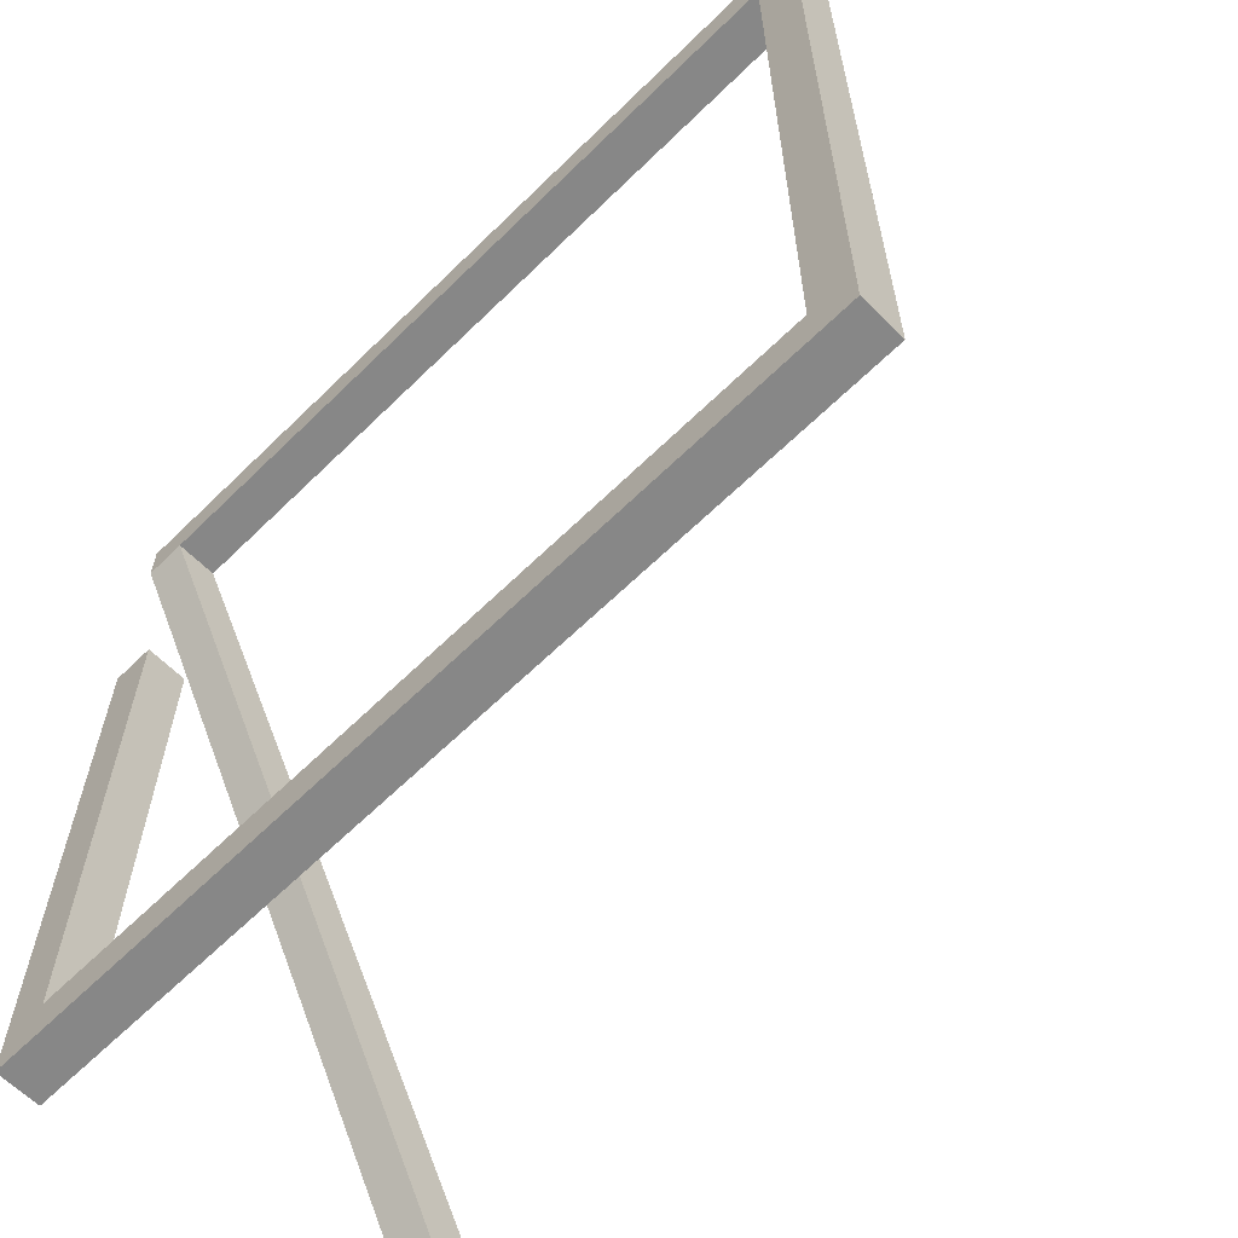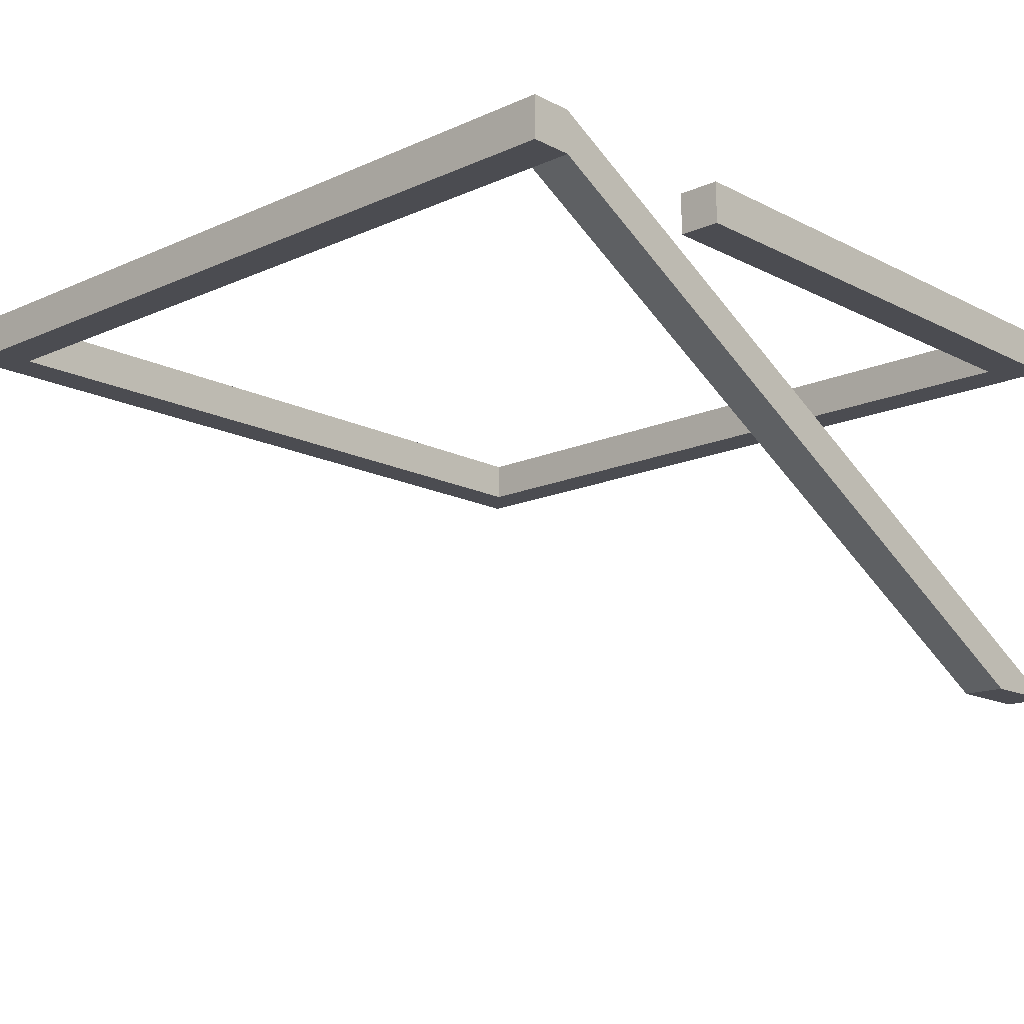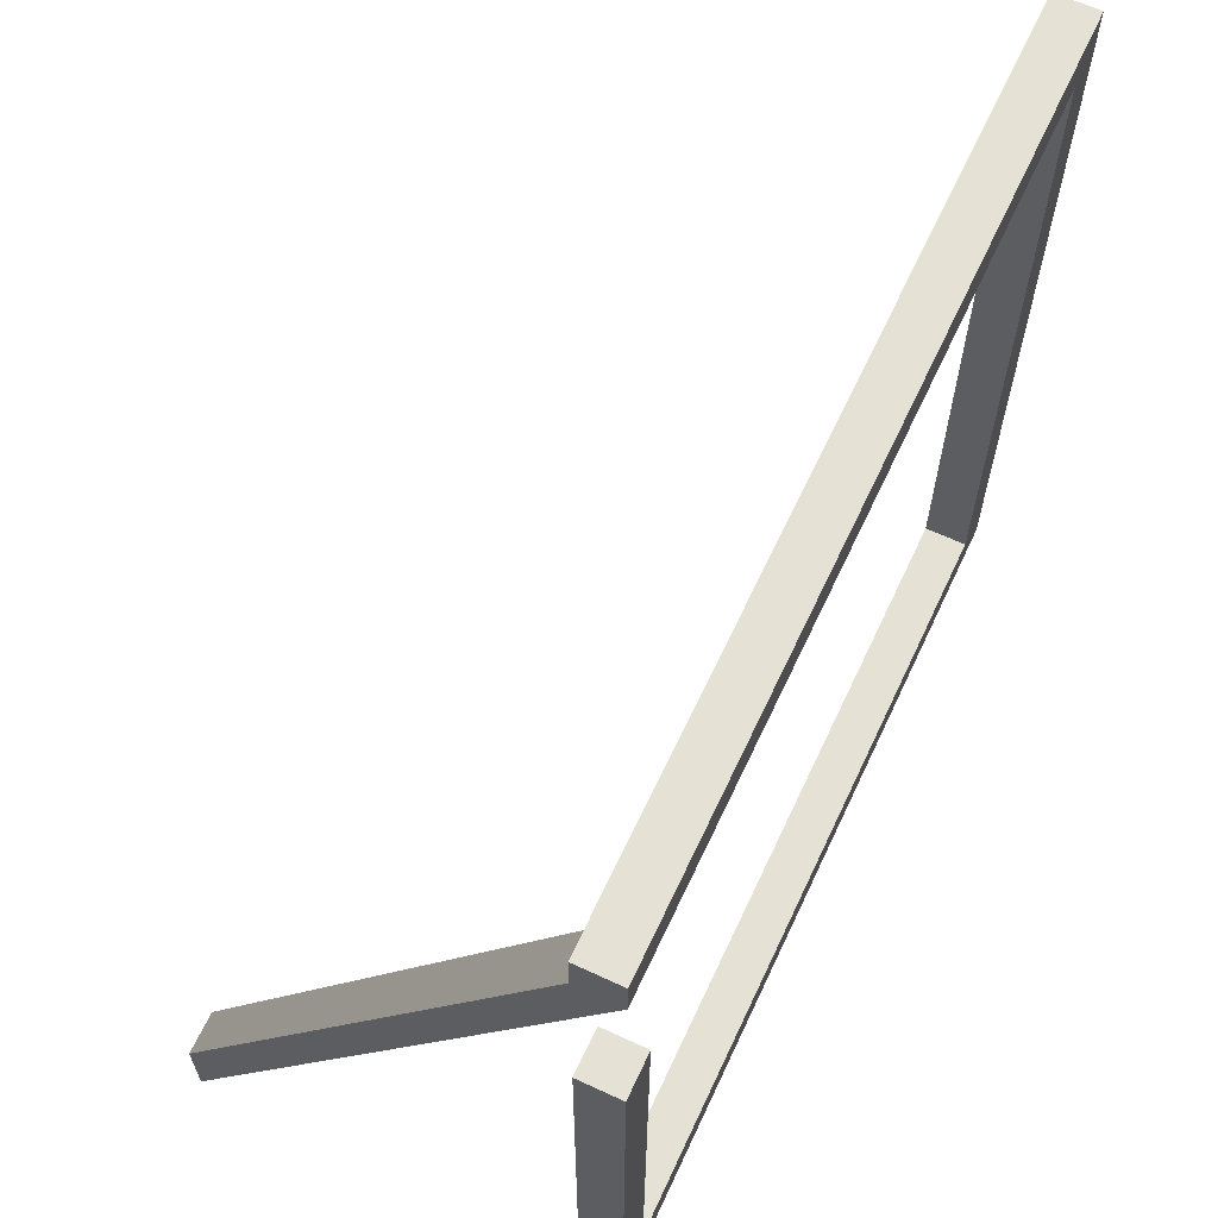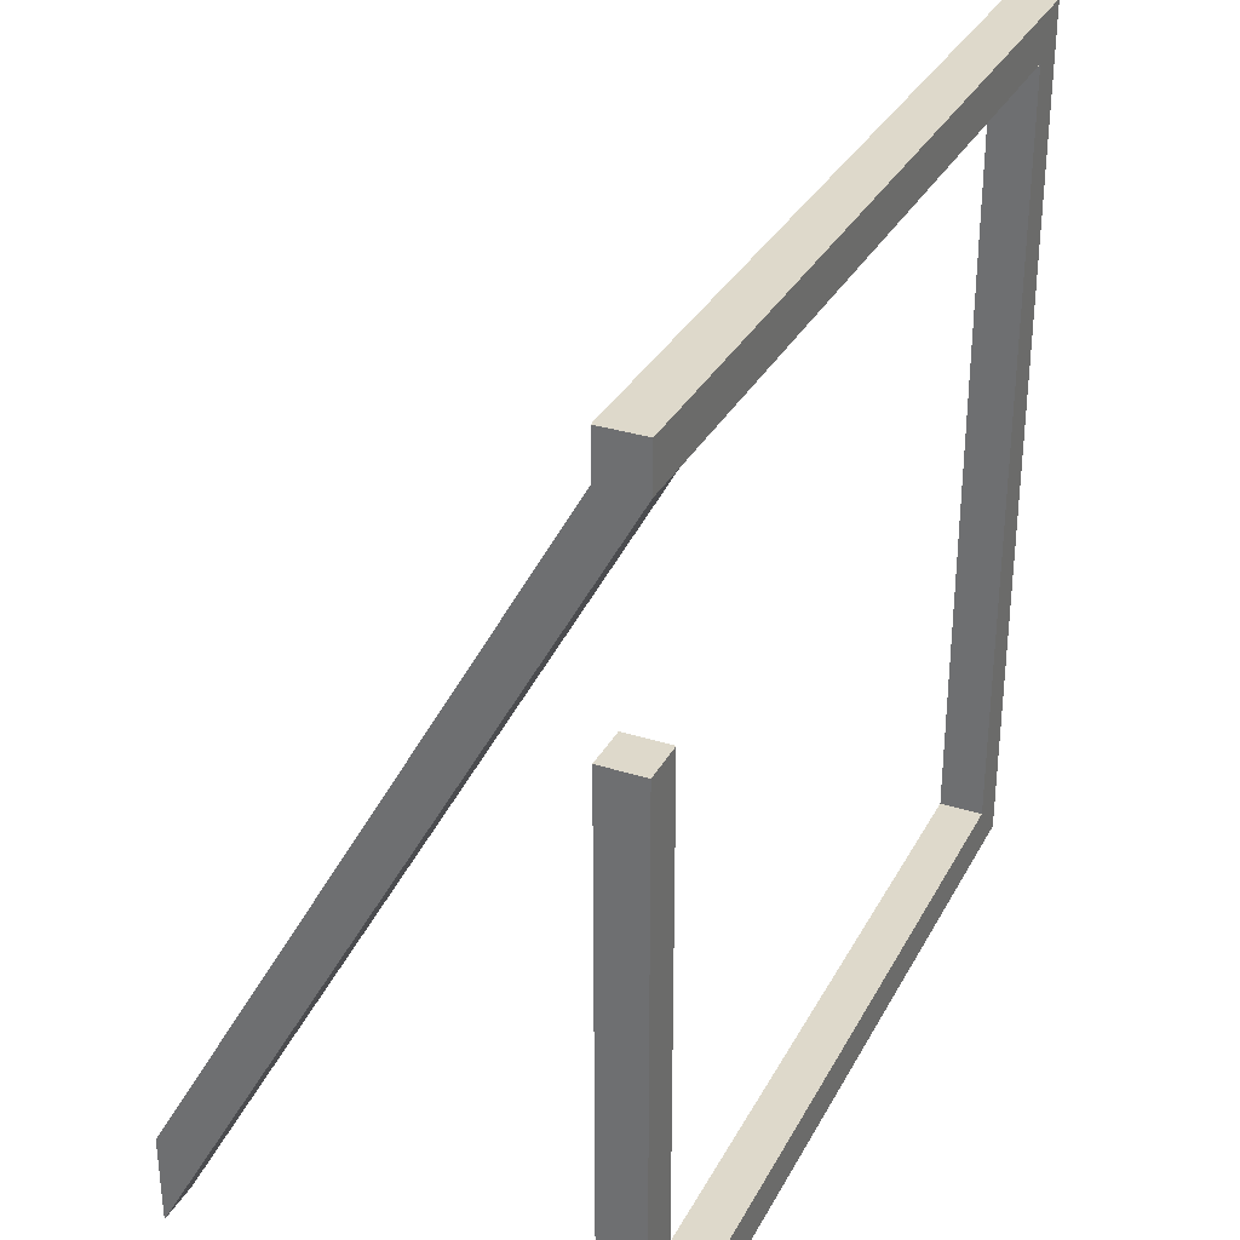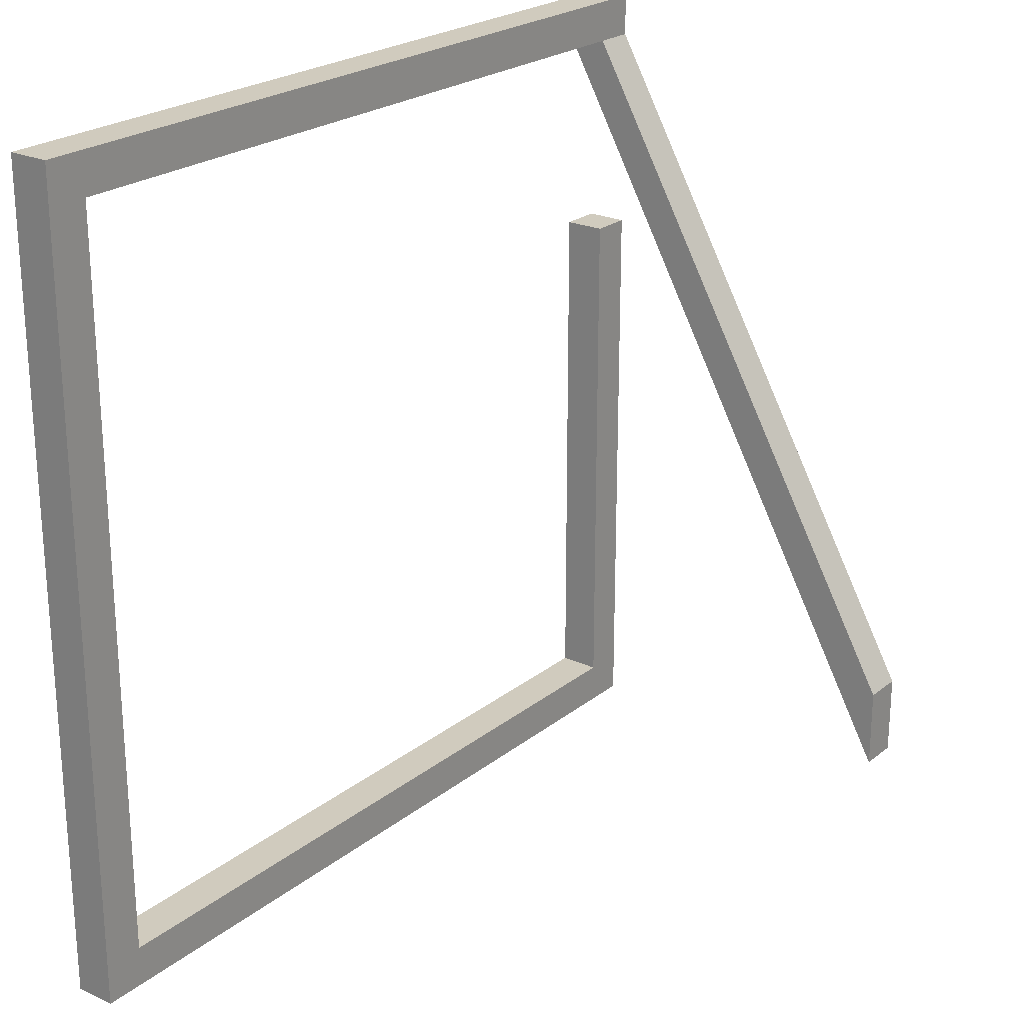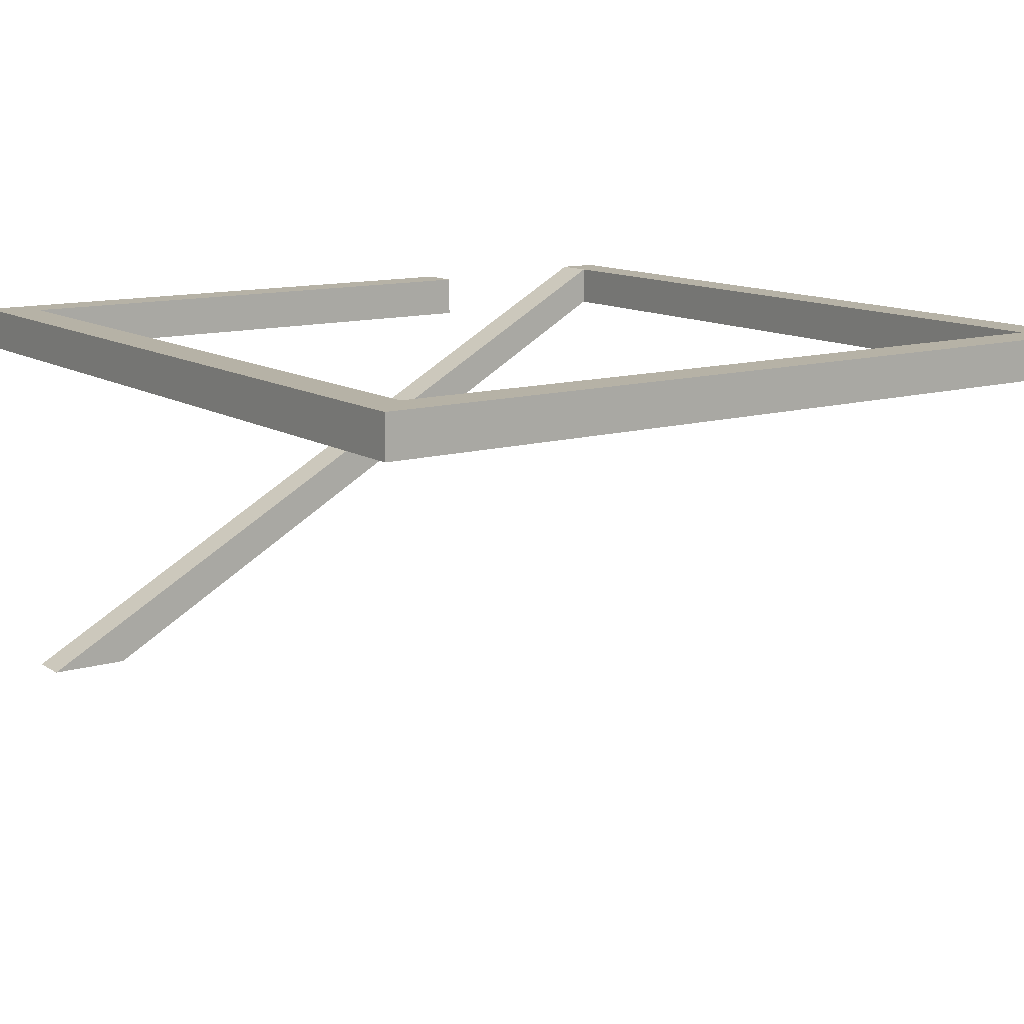
<metadata>
{"format":"obj","ext":"obj","renderer":"f3d","projection":"perspective","resolution":1024,"background":"white","views":[{"elev":-62.6,"azim":-135.2,"up":"+Z"},{"elev":-15.4,"azim":43.1,"up":"+Y"},{"elev":64.2,"azim":115.1,"up":"+Z"},{"elev":31.7,"azim":114.1,"up":"+Z"},{"elev":23.5,"azim":-52.4,"up":"+Z"},{"elev":12.2,"azim":-124.9,"up":"+Y"}]}
</metadata>
<code>
o frame_stairs
v 20 1 -20
v 20 -1 -20
v 20 1 20
v 20 -1 20
v -20 1 -20
v -20 -1 -20
v -20 1 20
v -20 -1 20
v 18 -19 -18
v 20 -19 -14
v -18 -1 -18
v 20 -19 -18
v 18 1 18
v -18 1 -18
v -18 1 18
v 20 1 18
v 20 -1 18
v -18 -1 18
v 18 -19 -14
v 18 -1 18
v 20 1 8
v 20 -1 8
v 18 1 -18
v 18 -1 -18
v 18 1 8
v 18 -1 8
f 16 12 9 13
f 5 7 15 14
f 1 5 14 23
f 7 3 13 15
f 3 16 13
f 20 17 4
f 17 20 19 10
f 4 8 18 20
f 6 11 18 8
f 2 24 11 6
f 1 23 25 21
f 24 2 22 26
f 21 25 26 22
f 17 16 3 4
f 8 7 5 6
f 4 3 7 8
f 14 15 18 11
f 10 12 16 17
f 23 14 11 24
f 13 9 19 20
f 15 13 20 18
f 10 19 9 12
f 2 1 21 22
f 6 5 1 2
f 23 24 26 25

</code>
